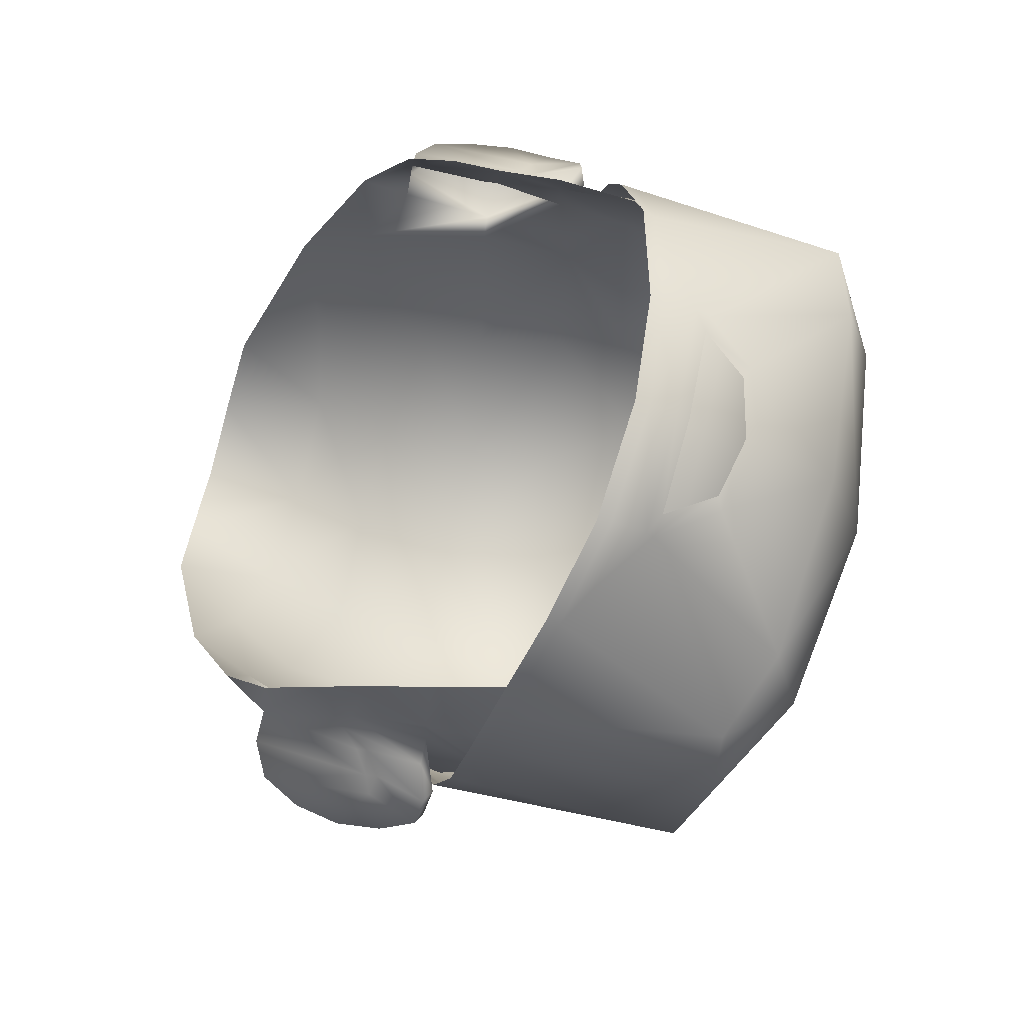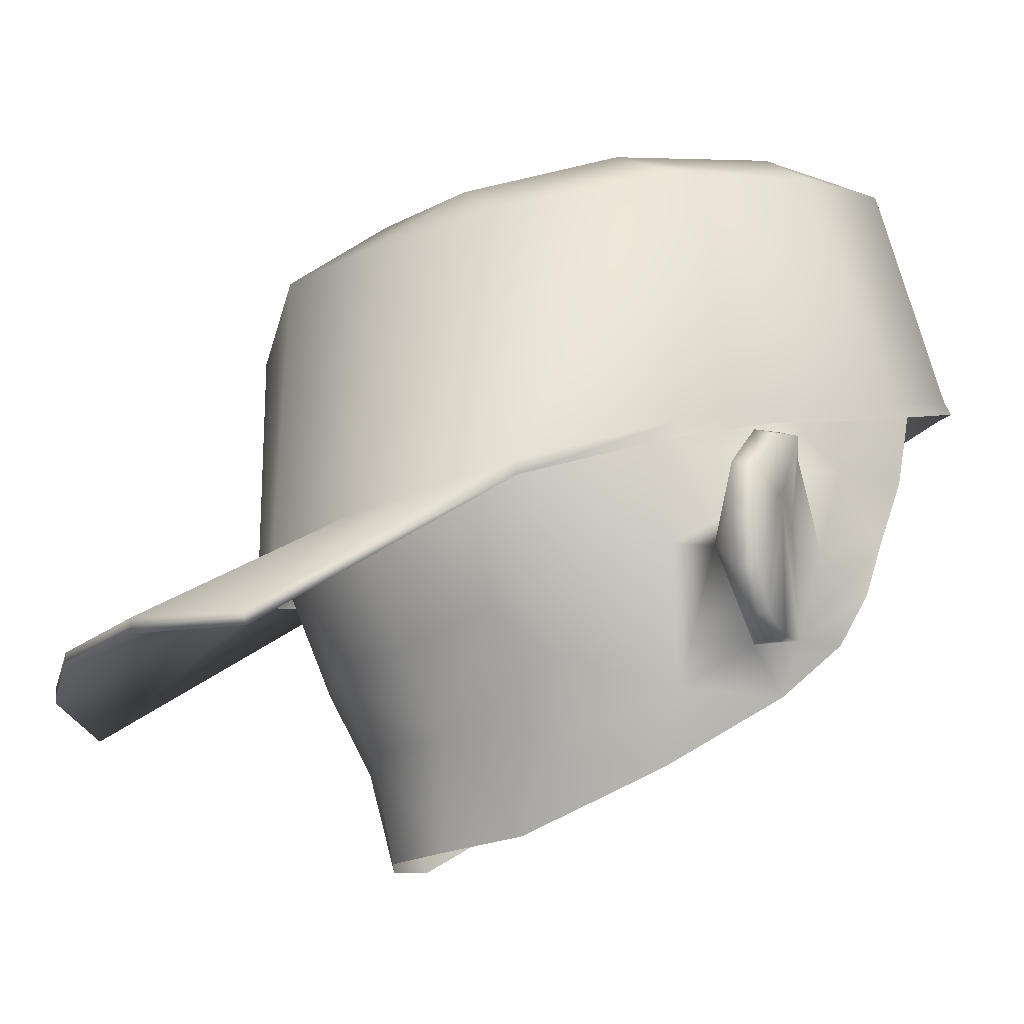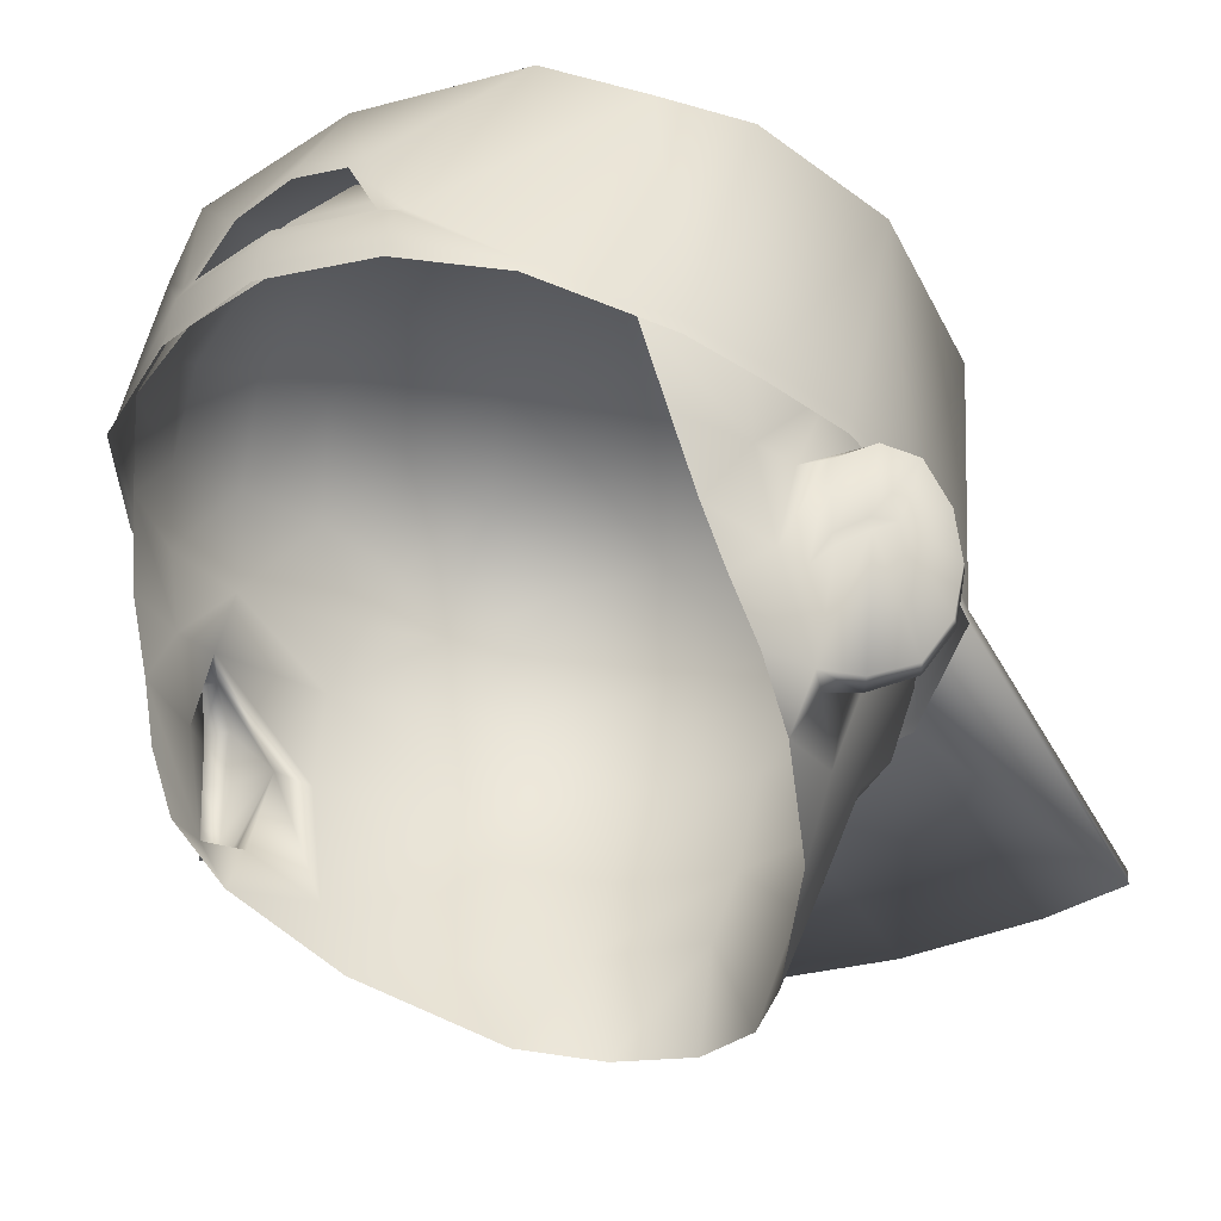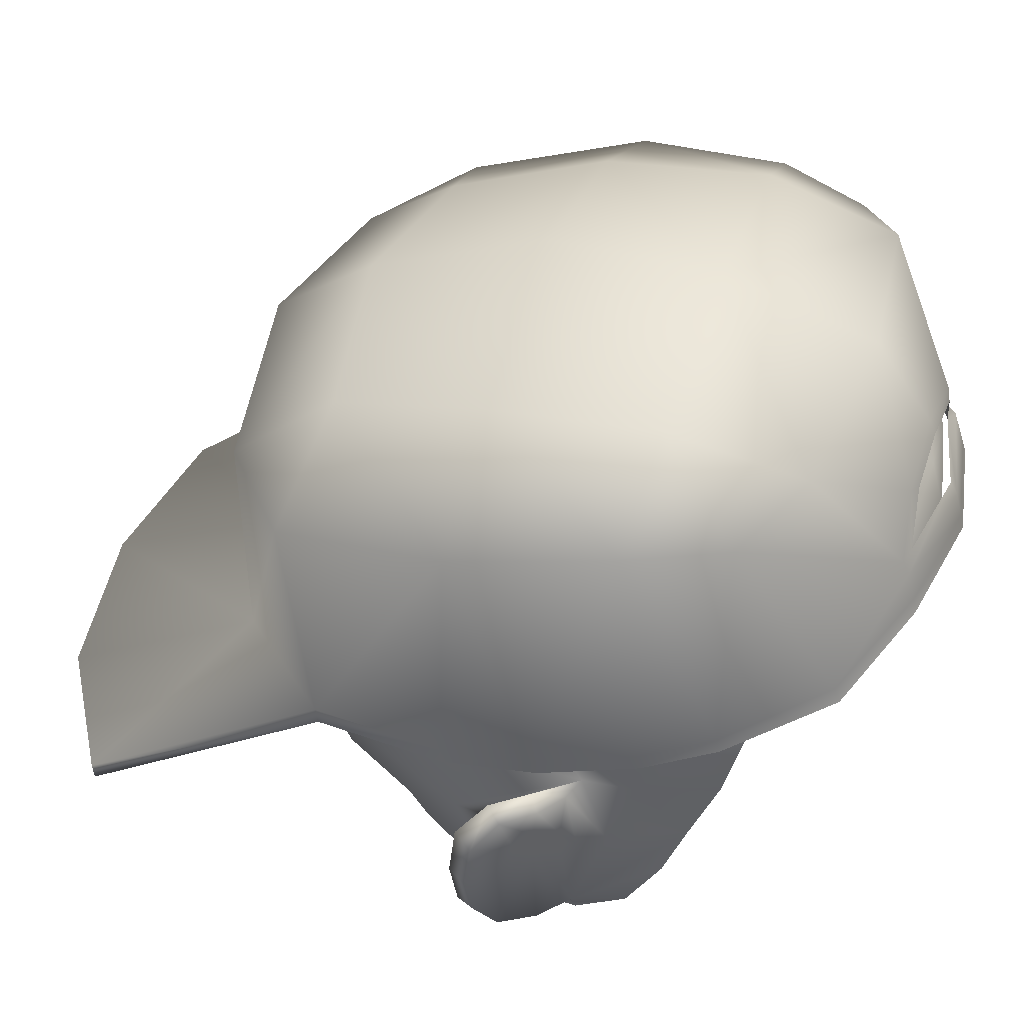
<metadata>
{"format":"obj","ext":"obj","renderer":"f3d","projection":"perspective","resolution":1024,"background":"white","views":[{"elev":73.5,"azim":103.4,"up":"+Z"},{"elev":-15.3,"azim":-110.6,"up":"+Y"},{"elev":-23.7,"azim":37.1,"up":"+Y"},{"elev":44.1,"azim":-72.0,"up":"+Y"}]}
</metadata>
<code>
g baldballCapBackwards_geo
v -0.00186 1.422 0.07481
v -0.00186 1.383 -0.01872
v -0.00186 1.293 0.2935
v -0.001917 1.179 -0.0742
v -0.00186 1.423 0.1614
v 0.08842 1.371 -0.005625
v 0.1495 1.338 -0.01419
v 0.1748 1.238 0.1247
v 0.08647 1.187 -0.06029
v 0.09911 1.398 0.0749
v 0.05999 1.288 0.2831
v 0.1101 1.274 0.2604
v 0.0997 1.409 0.161
v 0.1547 1.376 0.1577
v 0.1516 1.205 -0.002963
v -0.09214 1.371 -0.005625
v -0.1532 1.338 -0.01419
v -0.176 1.237 0.125
v -0.08781 1.188 -0.06061
v -0.1028 1.398 0.0749
v -0.06254 1.288 0.2824
v -0.1179 1.273 0.2586
v -0.1034 1.409 0.161
v -0.1584 1.376 0.1577
v -0.1518 1.205 0.000472
v 0.1353 1.374 0.2046
v 0.09347 1.392 0.23
v -0.00186 1.4 0.2396
v -0.09719 1.392 0.23
v -0.1406 1.38 0.2058
v -0.1717 1.364 0.07708
v 0.1679 1.364 0.07708
v 0.09638 1.331 -0.05717
v -0.00186 1.344 -0.07157
v -0.1001 1.331 -0.05717
v -0.1515 1.256 0.209
v 0.1517 1.255 0.2083
v -0.1756 1.245 0.1233
v -0.1507 1.213 -0.001156
v -0.08817 1.196 -0.06158
v -0.001917 1.186 -0.07801
v 0.08681 1.195 -0.06128
v 0.1506 1.212 -0.004592
v 0.1744 1.245 0.123
v 0.1515 1.263 0.2067
v 0.1092 1.281 0.2572
v 0.05829 1.313 0.2755
v -0.00186 1.315 0.2879
v -0.06207 1.312 0.2767
v -0.1165 1.28 0.2555
v -0.1515 1.264 0.2072
v 0.1534 1.12 -0.1316
v 0.0871 1.127 -0.1699
v 0.1524 1.127 -0.1331
v -0.1571 1.12 -0.1316
v -0.09081 1.127 -0.1699
v -0.1561 1.127 -0.1331
v -0.09149 1.134 -0.1699
v 0.08777 1.134 -0.1699
v -0.001858 1.135 -0.1828
v -0.001858 1.127 -0.1832
v -0.00186 1.358 0.2697
v -0.0402 1.346 0.2696
v 0.0378 1.347 0.272
v -0.06176 1.319 0.2732
v 0.05792 1.317 0.2688
v 0.04665 1.319 0.273
v -0.00186 1.321 0.284
v -0.05235 1.319 0.2752
v -0.00186 1.351 0.273
v 0.03105 1.344 0.2742
v -0.03359 1.343 0.2725
v -0.06116 1.295 0.2806
v -0.00186 1.301 0.2915
v 0.05862 1.295 0.2813
v -0.1736 1.233 0.07455
v -0.1741 1.226 0.07536
v 0.1716 1.233 0.07331
v 0.1723 1.226 0.07487
v 0.1633 1.255 0.1682
v 0.1637 1.247 0.1699
v -0.1654 1.254 0.1721
v -0.1655 1.247 0.1738
v -0.2051 1.157 0.1005
v -0.1916 1.227 0.1304
v -0.1655 1.132 0.141
v -0.1595 1.18 0.1573
v -0.1798 1.13 0.1268
v -0.2071 1.205 0.101
v -0.1735 1.221 0.1392
v -0.1619 1.177 0.09889
v -9.418e-08 1.188 -0.06245
v -0.1109 1.294 0.2497
v 4.243e-31 1.302 0.2815
v -0.1583 1.307 0.1334
v -0.1604 1.221 0.1434
v -0.0602 1.302 0.2699
v -0.06399 1.188 -0.04821
v -0.0584 1.093 -0.004086
v -0.1383 1.111 0.0897
v -0.1505 1.107 0.1388
v -9.537e-08 1.038 -0.00989
v -0.03981 1.039 0.00389
v -0.07217 1.044 0.03314
v -0.09802 1.086 0.03688
v -1.079e-07 1.094 -0.02094
v -0.1526 1.298 0.1851
v -0.1582 1.221 0.17
v -0.1546 1.161 0.1848
v -0.1577 1.133 0.1676
v -0.1378 1.266 0.2217
v -0.1094 1.32 0.2252
v -0.06485 1.33 0.2586
v 4.415e-31 1.33 0.2741
v -0.1231 1.074 0.08792
v -0.126 1.336 0.1994
v -0.06743 1.358 0.2209
v 4.778e-31 1.365 0.2363
v -0.1498 1.189 0.1961
v -0.1712 1.128 0.1161
v -0.2009 1.157 0.09171
v -0.2003 1.208 0.09075
v -0.1179 1.125 0.03579
v -0.1271 1.353 0.11
v -0.07187 1.378 0.1057
v 5.511e-31 1.386 0.1079
v 5.883e-31 1.348 -0.005232
v -0.05703 1.34 -0.001743
v -0.1058 1.327 0.01287
v -0.1474 1.297 0.03424
v 5.684e-31 1.247 -0.06533
v -0.07424 1.24 -0.05229
v -0.1322 1.23 -0.002239
v -0.1226 1.181 -0.002654
v -0.1839 1.23 0.1245
v -0.1628 1.227 0.06432
v -0.1586 1.176 0.07602
v -0.1829 1.198 0.1253
v -0.1838 1.193 0.1252
v -0.1719 1.191 0.136
v -0.1729 1.185 0.1353
v -0.1925 1.196 0.1184
v -0.1553 1.131 0.1218
v 0.2051 1.157 0.1005
v 0.1916 1.227 0.1304
v 0.1655 1.132 0.141
v 0.1595 1.18 0.1573
v 0.1798 1.13 0.1268
v 0.2071 1.205 0.101
v 0.1735 1.221 0.1392
v 0.1619 1.177 0.09889
v 0.1109 1.294 0.2497
v 0.1583 1.307 0.1334
v 0.1604 1.221 0.1434
v 0.0602 1.302 0.2699
v 0.06399 1.188 -0.04821
v 0.0584 1.093 -0.004086
v 0.1383 1.111 0.0897
v 0.1505 1.107 0.1388
v 0.03981 1.039 0.00389
v 0.07217 1.044 0.03314
v 0.09802 1.086 0.03688
v 0.1418 1.298 0.1851
v 0.1582 1.221 0.17
v 0.1546 1.161 0.1848
v 0.1577 1.133 0.1676
v 0.1378 1.266 0.2217
v 0.1085 1.32 0.2298
v 0.06485 1.33 0.2586
v 0.1231 1.074 0.08792
v 0.126 1.336 0.1994
v 0.06743 1.358 0.2209
v 0.1498 1.189 0.1961
v 0.1712 1.128 0.1161
v 0.2009 1.157 0.09171
v 0.2003 1.208 0.09075
v 0.1179 1.125 0.03579
v 0.1271 1.353 0.11
v 0.07187 1.378 0.1057
v 0.05703 1.34 -0.001743
v 0.1058 1.327 0.01287
v 0.1474 1.297 0.03424
v 0.07424 1.24 -0.05229
v 0.1322 1.23 -0.002239
v 0.1226 1.181 -0.002654
v 0.1839 1.23 0.1245
v 0.1628 1.227 0.06432
v 0.1586 1.176 0.07602
v 0.1829 1.198 0.1253
v 0.1838 1.193 0.1252
v 0.1719 1.191 0.136
v 0.1729 1.185 0.1353
v 0.1925 1.196 0.1184
v 0.1553 1.131 0.1218
v 0.1646 1.176 0.1427
v -0.1646 1.176 0.1427
v -0.1546 1.308 0.08064
v -0.1202 1.344 0.05901
v -0.0693 1.367 0.05032
v 5.744e-31 1.371 0.0462
v 0.0693 1.367 0.05032
v 0.1202 1.344 0.05901
v 0.1546 1.308 0.08064
v 0.04187 1.301 -0.04462
v 0.0922 1.293 -0.02915
v 0.1399 1.269 0.006617
v 0.1246 1.349 0.1595
v 0.07282 1.374 0.1699
v 5.168e-31 1.382 0.1741
v -0.07282 1.374 0.1699
v -0.1246 1.349 0.1595
v -0.1399 1.269 0.006617
v -0.0922 1.293 -0.02915
v -0.04187 1.301 -0.04462
v 5.878e-31 1.305 -0.04709
v 0.1119 1.148 0.00134
v 0.06091 1.136 -0.0271
v -9.484e-08 1.133 -0.04187
v -0.06091 1.136 -0.0271
v -0.1119 1.148 0.00134
v 0.151 1.263 0.05198
v 0.1653 1.259 0.1259
v 0.1588 1.26 0.1763
v -0.1529 1.263 0.05198
v -0.1653 1.259 0.1259
v -0.1588 1.26 0.1763
v -0.1457 1.223 0.2103
v 0.1457 1.223 0.2103
v 0.2093 1.181 0.09816
v 0.2038 1.182 0.08863
v 0.1954 1.137 0.1108
v 0.189 1.136 0.101
v -0.2093 1.181 0.09816
v -0.2038 1.182 0.08863
v -0.189 1.136 0.101
v -0.1954 1.137 0.1108
v 0.2016 1.224 0.1139
v 0.1943 1.227 0.1059
v -0.2016 1.224 0.1139
v -0.1943 1.227 0.1059
v -0.1736 1.233 0.07455
v -0.1717 1.364 0.07708
v -0.1756 1.245 0.1233
v -0.1532 1.338 -0.01419
v -0.1001 1.331 -0.05717
v -0.00186 1.344 -0.07157
v 0.09638 1.331 -0.05717
v 0.1506 1.212 -0.004592
v 0.1495 1.338 -0.01419
v 0.1716 1.233 0.07331
v 0.1679 1.364 0.07708
v 0.1633 1.255 0.1682
v 0.1744 1.245 0.123
v 0.1547 1.376 0.1577
v -0.1654 1.254 0.1721
v -0.1584 1.376 0.1577
v -0.1515 1.264 0.2072
v 0.1534 1.12 -0.1316
v 0.0871 1.127 -0.1699
v 0.08681 1.195 -0.06128
v 0.1506 1.212 -0.004592
v 0.1516 1.205 -0.002963
v -0.1571 1.12 -0.1316
v -0.1518 1.205 0.000472
v -0.1507 1.213 -0.001156
v -0.08817 1.196 -0.06158
v -0.001917 1.186 -0.07801
v -0.001858 1.127 -0.1832
v -0.09081 1.127 -0.1699
v -0.1165 1.28 0.2555
v -0.1406 1.38 0.2058
v -0.09719 1.392 0.23
v -0.06176 1.319 0.2732
v 0.1515 1.263 0.2067
v 0.1092 1.281 0.2572
v -0.00186 1.301 0.2915
v -0.00186 1.315 0.2879
v 0.1353 1.374 0.2046
v 0.09347 1.392 0.23
v 0.05792 1.317 0.2688
v -0.00186 1.315 0.2879
v 0.05829 1.313 0.2755
v -0.06207 1.312 0.2767
v 0.0378 1.347 0.272
v -0.00186 1.358 0.2697
v -0.0402 1.346 0.2696
v -0.06176 1.319 0.2732
v 0.05792 1.317 0.2688
v -0.06116 1.295 0.2806
v -0.00186 1.301 0.2915
v 0.05862 1.295 0.2813
v -0.1518 1.205 0.000472
v -0.1507 1.213 -0.001156
v -0.1655 1.132 0.141
v -0.1553 1.131 0.1218
v -0.06743 1.358 0.2209
v 4.778e-31 1.365 0.2363
v -0.1595 1.18 0.1573
v -0.1604 1.221 0.1434
v -0.1619 1.177 0.09889
v -0.1619 1.177 0.09889
v -0.1719 1.191 0.136
v -0.1829 1.198 0.1253
v -0.1838 1.193 0.1252
v -0.1729 1.185 0.1353
v -0.1925 1.196 0.1184
v -0.1553 1.131 0.1218
v -0.1179 1.125 0.03579
v -9.418e-08 1.188 -0.06245
v -9.484e-08 1.133 -0.04187
v -1.079e-07 1.094 -0.02094
v -9.537e-08 1.038 -0.00989
v 0.1655 1.132 0.141
v 0.1553 1.131 0.1218
v 0.06743 1.358 0.2209
v 4.778e-31 1.365 0.2363
v 5.168e-31 1.382 0.1741
v 5.684e-31 1.247 -0.06533
v 5.744e-31 1.371 0.0462
v 5.883e-31 1.348 -0.005232
v 0.1595 1.18 0.1573
v 0.1604 1.221 0.1434
v 5.878e-31 1.305 -0.04709
v 0.1619 1.177 0.09889
v 0.1619 1.177 0.09889
v 0.1719 1.191 0.136
v 0.1829 1.198 0.1253
v 0.1646 1.176 0.1427
v 0.1838 1.193 0.1252
v 0.1729 1.185 0.1353
v 0.1925 1.196 0.1184
v 0.1553 1.131 0.1218
v 0.1646 1.176 0.1427
v 0.1179 1.125 0.03579
v -0.1646 1.176 0.1427
v 5.511e-31 1.386 0.1079
v 0.0584 1.093 -0.004086
v -1.079e-07 1.094 -0.02094
v -0.0584 1.093 -0.004086
v -1.079e-07 1.094 -0.02094
v 0.1516 1.205 -0.002963
g baldballCapBackwards_geo_0
f 78 15 43
f 79 15 78
f 44 79 78
f 8 79 44
f 80 8 44
f 81 8 80
f 45 81 80
f 37 81 45
f 12 37 45
f 57 56 55
f 58 56 57
f 266 58 57
f 60 58 266
f 267 60 266
f 59 60 267
f 260 59 267
f 54 59 260
f 261 54 260
f 52 54 261
f 262 52 261
f 9 259 258
f 268 259 9
f 4 268 9
f 269 268 4
f 19 269 4
f 263 269 19
f 25 263 19
f 49 270 73
f 30 270 49
f 65 30 49
f 272 30 65
f 13 278 14
f 27 278 13
f 5 27 13
f 28 27 5
f 29 28 5
f 63 28 29
f 273 63 29
f 49 74 48
f 73 74 49
f 47 75 275
f 276 75 47
f 277 276 47
f 26 275 274
f 66 275 26
f 279 66 26
f 28 63 62
f 64 28 62
f 27 28 64
f 280 27 64
f 51 36 22
f 83 36 51
f 82 83 51
f 18 83 82
f 38 18 82
f 77 18 38
f 76 77 38
f 292 77 76
f 293 292 76
f 86 120 143
f 88 120 86
f 304 88 86
f 236 88 304
f 142 236 304
f 84 236 142
f 233 84 142
f 121 84 233
f 234 121 233
f 301 121 234
f 122 301 234
f 103 106 102
f 99 106 103
f 104 99 103
f 105 99 104
f 115 105 104
f 100 105 115
f 101 100 115
f 295 100 101
f 294 295 101
f 302 141 335
f 139 141 302
f 303 139 302
f 306 139 303
f 235 84 121
f 301 235 121
f 120 235 301
f 307 120 301
f 238 324 322
f 176 324 238
f 149 176 238
f 230 176 149
f 229 230 149
f 144 230 229
f 193 144 229
f 231 144 193
f 329 231 193
f 148 231 329
f 146 148 329
f 174 148 146
f 194 174 146
f 159 314 313
f 158 314 159
f 170 158 159
f 162 158 170
f 161 162 170
f 157 162 161
f 160 157 161
f 311 157 160
f 312 311 160
f 190 331 327
f 326 190 327
f 192 190 326
f 328 192 326
f 325 174 332
f 232 174 325
f 175 232 325
f 144 232 175
f 230 144 175
f 146 330 333
f 329 330 146
f 149 193 229
f 237 193 149
f 238 237 149
f 186 237 238
f 322 186 238
f 150 186 322
f 321 150 322
f 195 150 321
f 146 195 321
f 310 337 338
f 217 337 310
f 309 217 310
f 156 217 309
f 183 156 309
f 184 156 183
f 205 184 183
f 206 184 205
f 181 206 205
f 182 206 181
f 202 182 181
f 203 182 202
f 178 203 202
f 153 203 178
f 207 153 178
f 171 153 207
f 315 171 207
f 210 296 297
f 211 296 210
f 125 211 210
f 124 211 125
f 198 124 125
f 197 124 198
f 130 197 198
f 224 197 130
f 212 224 130
f 136 224 212
f 133 136 212
f 134 136 133
f 98 134 133
f 220 134 98
f 219 220 98
f 339 220 219
f 218 339 219
f 340 339 218
f 258 341 9
f 59 54 52
f 53 59 52
f 60 59 53
f 61 60 53
f 58 60 61
f 56 58 61
f 23 271 29
f 5 23 29
f 1 23 5
f 10 1 5
f 2 1 10
f 6 2 10
f 33 2 6
f 7 33 6
f 10 5 13
f 32 10 13
f 6 10 32
f 7 6 32
f 16 17 31
f 35 17 16
f 2 35 16
f 34 35 2
f 33 34 2
f 20 16 31
f 24 20 31
f 23 20 24
f 271 23 24
f 14 32 13
f 242 241 243
f 39 241 242
f 244 39 242
f 40 39 244
f 245 40 244
f 41 40 245
f 246 41 245
f 42 41 246
f 247 42 246
f 248 42 247
f 249 248 247
f 250 248 249
f 251 250 249
f 253 250 251
f 252 253 251
f 254 252 251
f 274 252 254
f 26 274 254
f 256 243 255
f 257 256 255
f 30 256 257
f 270 30 257
f 57 265 266
f 264 265 57
f 55 264 57
f 3 291 290
f 289 3 290
f 21 3 289
f 50 21 289
f 22 21 50
f 51 22 50
f 11 291 3
f 46 291 11
f 12 46 11
f 45 46 12
f 66 47 275
f 69 287 283
f 286 287 69
f 72 286 69
f 285 286 72
f 70 285 72
f 284 285 70
f 71 284 70
f 288 284 71
f 67 288 71
f 282 288 67
f 281 282 67
f 68 281 67
f 283 281 68
f 69 283 68
f 242 243 256
f 89 234 233
f 142 89 233
f 239 89 142
f 138 239 142
f 85 239 138
f 140 85 138
f 90 85 140
f 196 90 140
f 298 90 196
f 86 298 196
f 114 94 155
f 97 94 114
f 113 97 114
f 93 97 113
f 112 93 113
f 107 93 112
f 116 107 112
f 95 107 116
f 211 95 116
f 124 95 211
f 129 130 198
f 212 130 129
f 213 212 129
f 133 212 213
f 132 133 213
f 98 133 132
f 92 98 132
f 219 98 92
f 218 219 92
f 294 109 119
f 110 109 294
f 101 110 294
f 308 220 339
f 134 220 308
f 137 134 308
f 136 134 137
f 299 136 137
f 225 136 299
f 108 225 299
f 226 225 108
f 111 226 108
f 107 226 111
f 93 107 111
f 108 227 111
f 119 227 108
f 87 119 108
f 294 119 87
f 169 155 152
f 114 155 169
f 118 114 169
f 113 114 118
f 117 113 118
f 112 113 117
f 116 112 117
f 116 296 211
f 199 129 198
f 125 199 198
f 126 199 125
f 210 126 125
f 209 126 210
f 297 209 210
f 199 126 200
f 128 199 200
f 129 199 128
f 214 129 128
f 213 129 214
f 131 213 214
f 132 213 131
f 92 132 131
f 214 215 131
f 127 215 214
f 128 127 214
f 200 127 128
f 96 90 298
f 135 90 96
f 240 135 96
f 239 135 240
f 89 239 240
f 100 137 123
f 91 137 100
f 295 91 100
f 240 96 300
f 122 240 300
f 89 240 122
f 234 89 122
f 305 86 196
f 304 86 305
f 91 299 137
f 191 150 195
f 145 150 191
f 189 145 191
f 237 145 189
f 193 237 189
f 172 118 169
f 168 172 169
f 171 172 168
f 163 171 168
f 153 171 163
f 223 153 163
f 222 153 223
f 164 222 223
f 154 222 164
f 147 154 164
f 152 168 169
f 163 168 152
f 167 163 152
f 223 163 167
f 164 223 167
f 313 166 159
f 165 166 313
f 147 165 313
f 173 165 147
f 164 173 147
f 228 173 164
f 167 228 164
f 208 316 315
f 317 316 208
f 179 317 208
f 336 317 179
f 201 336 179
f 319 336 201
f 180 319 201
f 320 319 180
f 204 320 180
f 323 320 204
f 318 323 204
f 181 180 201
f 204 180 181
f 205 204 181
f 318 204 205
f 183 318 205
f 309 318 183
f 221 206 182
f 222 221 182
f 187 221 222
f 154 187 222
f 188 187 154
f 151 188 154
f 158 188 151
f 314 158 151
f 230 325 176
f 175 325 230
f 216 217 156
f 334 217 216
f 185 334 216
f 188 334 185
f 187 188 185
f 177 162 157
f 158 162 177
f 188 158 177
f 105 123 99
f 100 123 105
f 337 217 334
f 299 87 108
f 20 2 16
f 1 2 20
f 23 1 20
f 236 120 88
f 235 120 236
f 84 235 236
f 225 197 224
f 95 197 225
f 226 95 225
f 107 95 226
f 85 135 239
f 90 135 85
f 232 148 174
f 231 148 232
f 144 231 232
f 186 145 237
f 150 145 186
f 187 206 221
f 184 206 187
f 185 184 187
f 156 184 185
f 216 156 185
f 202 181 201
f 179 202 201
f 178 202 179
f 208 178 179
f 207 178 208
f 315 207 208
f 124 197 95
f 203 222 182
f 153 222 203
f 224 136 225

</code>
